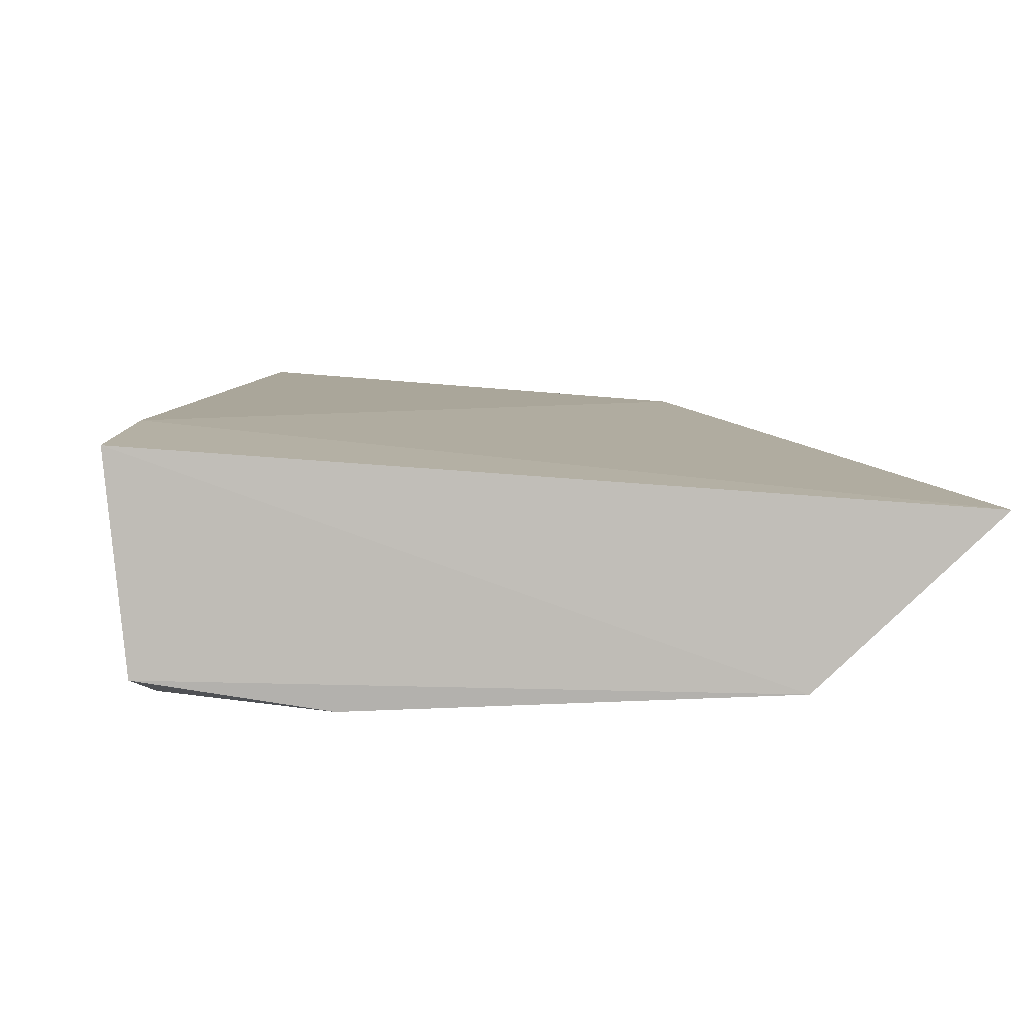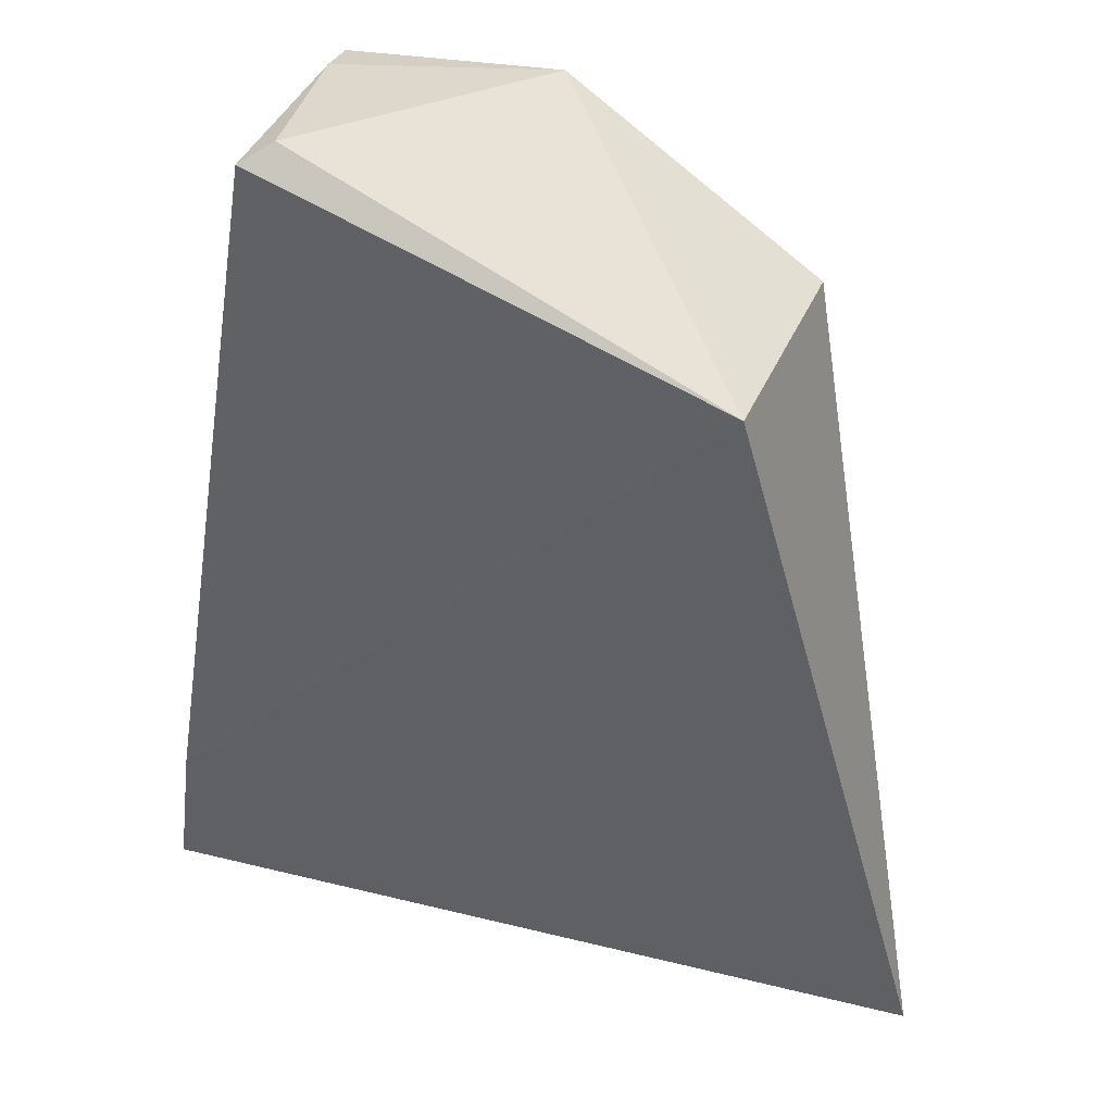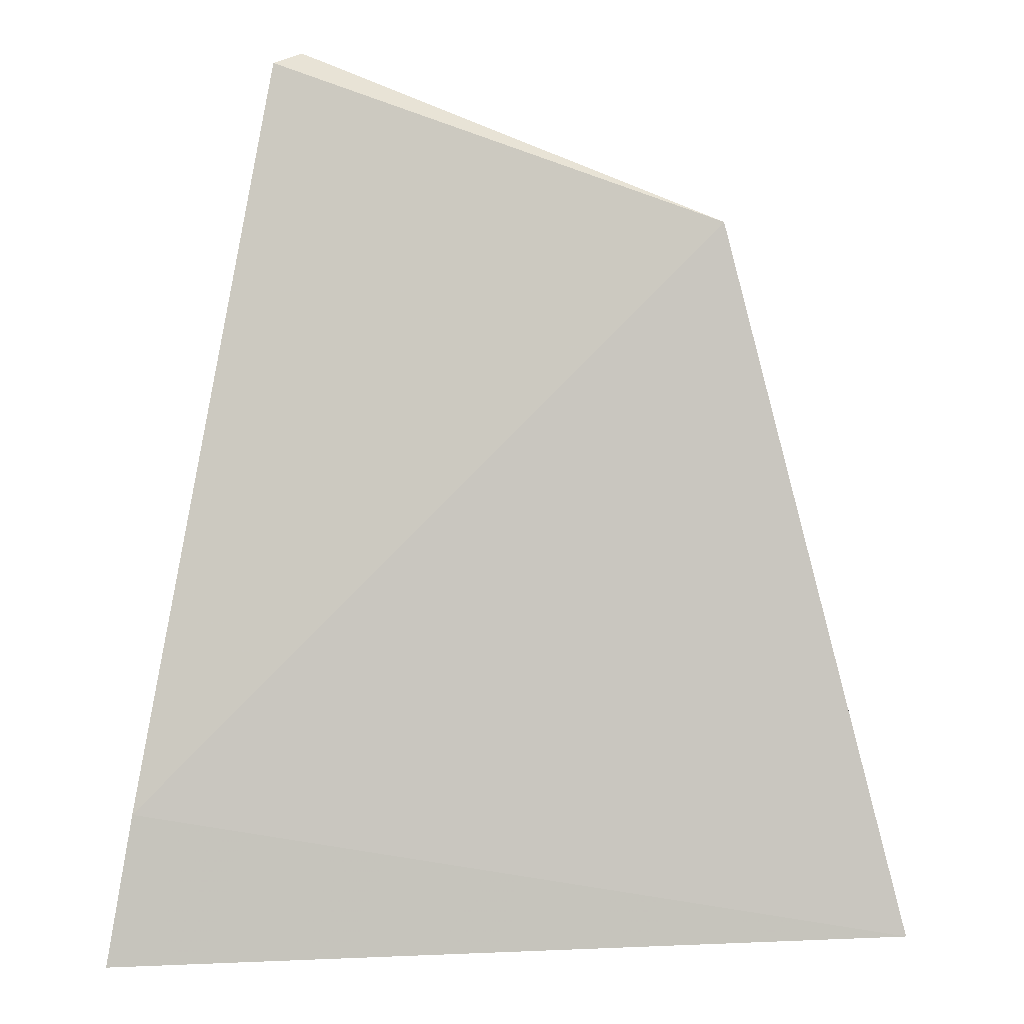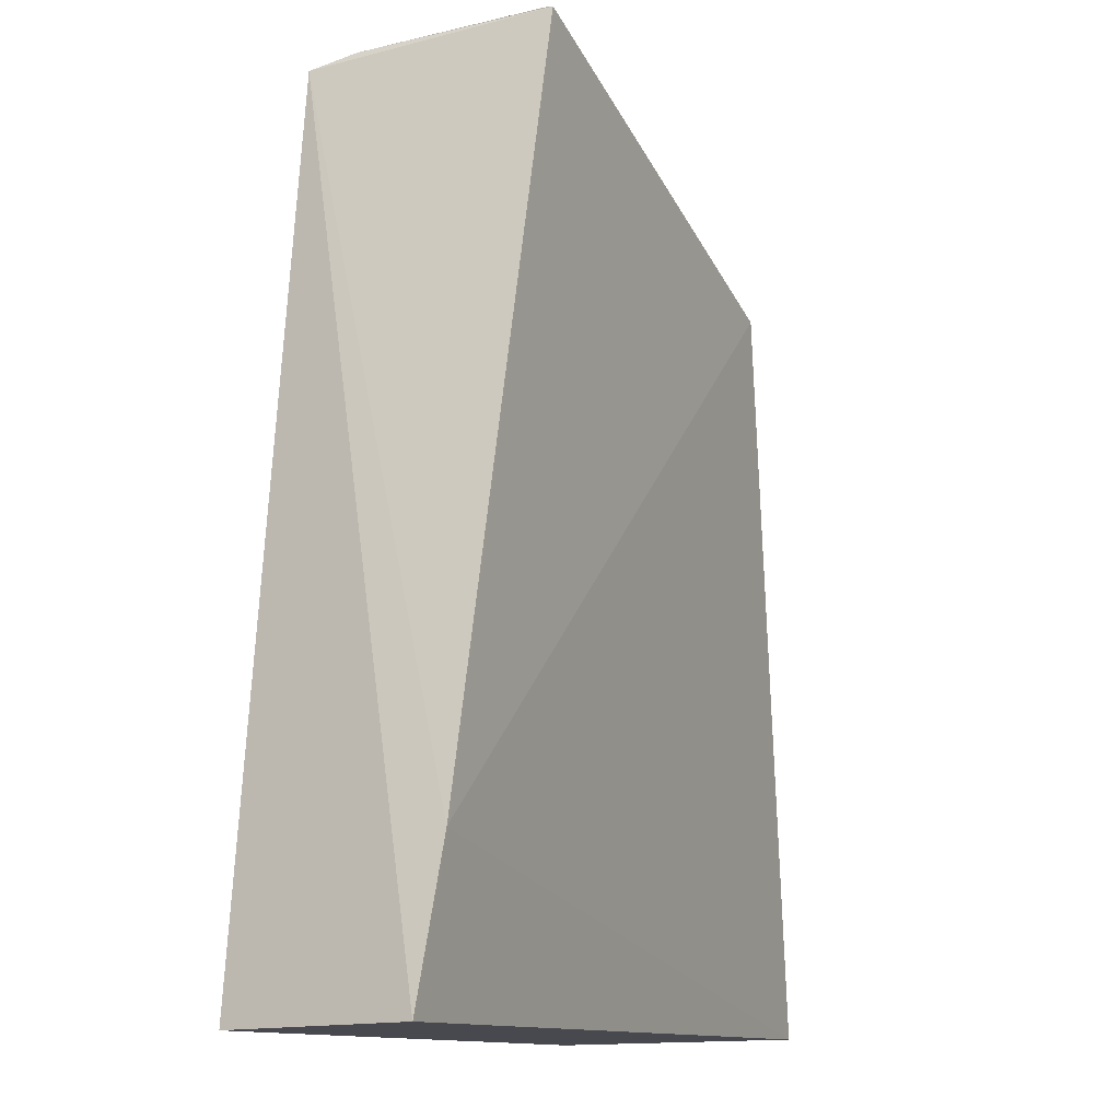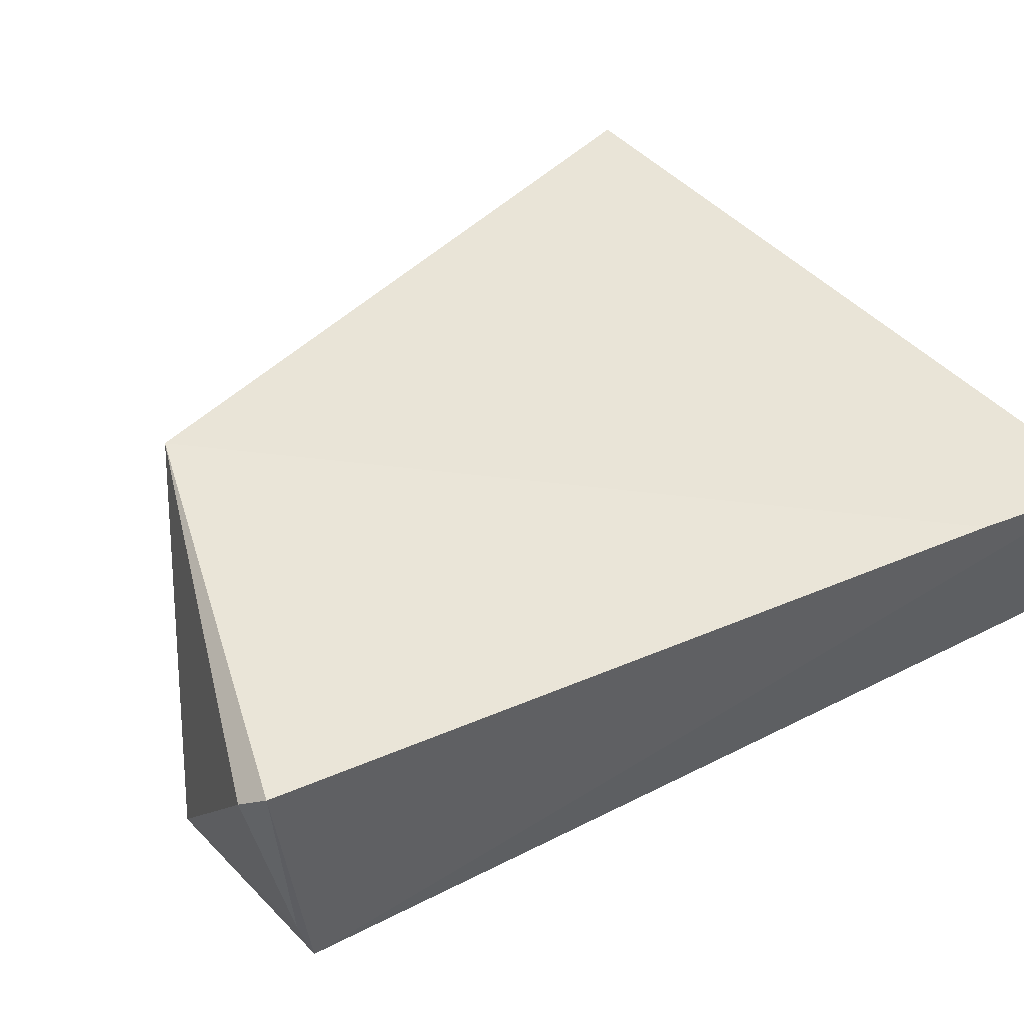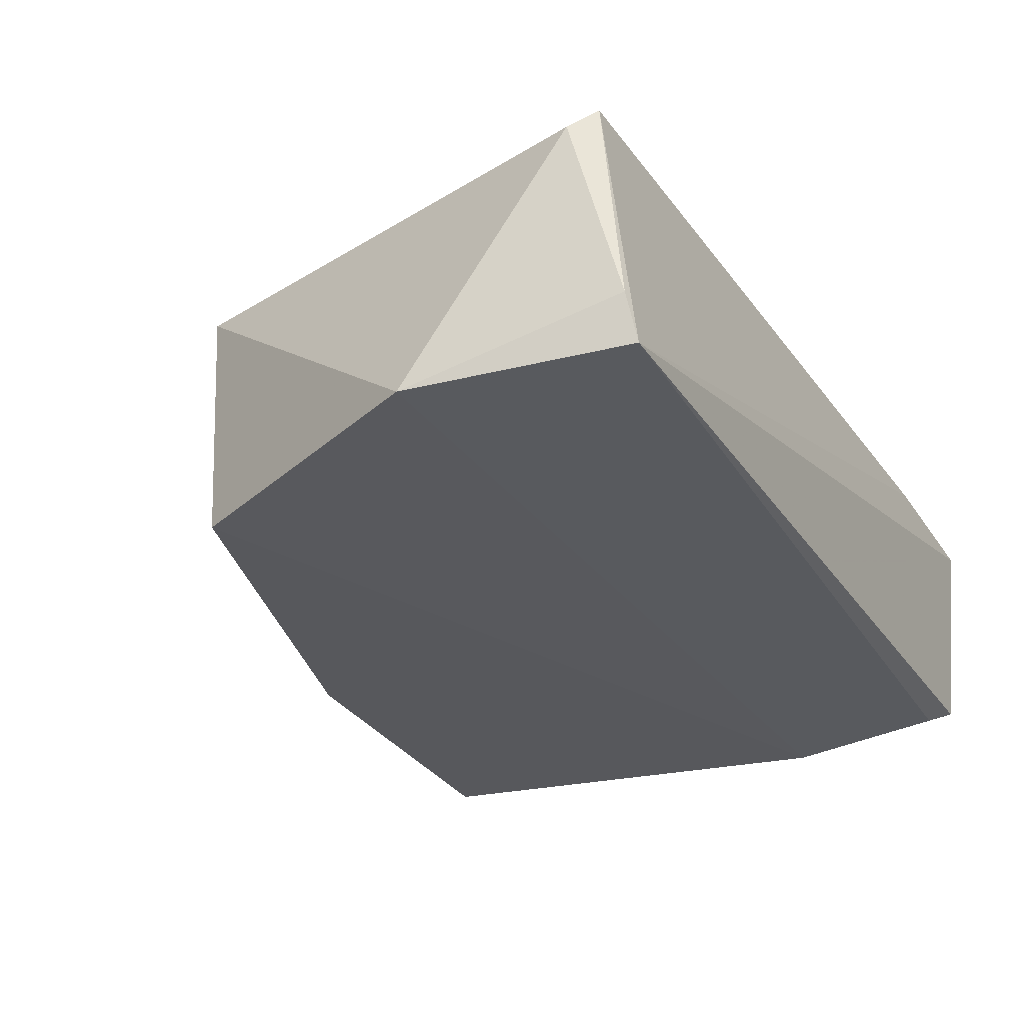
<metadata>
{"format":"obj","ext":"obj","renderer":"f3d","projection":"perspective","resolution":1024,"background":"white","views":[{"elev":5.7,"azim":-6.5,"up":"+Z"},{"elev":38.3,"azim":23.7,"up":"+Y"},{"elev":-4.1,"azim":0.8,"up":"+Y"},{"elev":-13.8,"azim":-59.4,"up":"+Y"},{"elev":49.4,"azim":-126.0,"up":"+Z"},{"elev":-29.9,"azim":-160.8,"up":"+Z"}]}
</metadata>
<code>
v 0.007611 0.05771 0.01789
v 0.02147 0.003475 0.01325
v 0.006807 0.05765 0.0001794
v -0.02845 0.06841 0.001477
v -0.03871 0.001639 0.01823
v -0.01229 0.0697 0.0003851
v -0.03674 0.01299 0.01912
v -0.02403 0.002134 0.0007227
v -0.02651 0.06949 0.02026
v 0.007573 0.002745 0.001105
v -0.03724 0.001638 0.003139
v -0.02454 0.07071 0.01842
v -0.03551 0.003126 0.002168
v -0.02783 0.06919 0.005119
f 1 2 3
f 6 1 3
f 7 5 2
f 7 2 1
f 7 4 5
f 8 6 3
f 8 4 6
f 9 7 1
f 9 4 7
f 10 8 3
f 10 3 2
f 10 2 5
f 11 5 4
f 11 10 5
f 11 8 10
f 12 9 1
f 12 1 6
f 13 11 4
f 13 4 8
f 13 8 11
f 14 12 6
f 14 6 4
f 14 4 9
f 14 9 12

</code>
